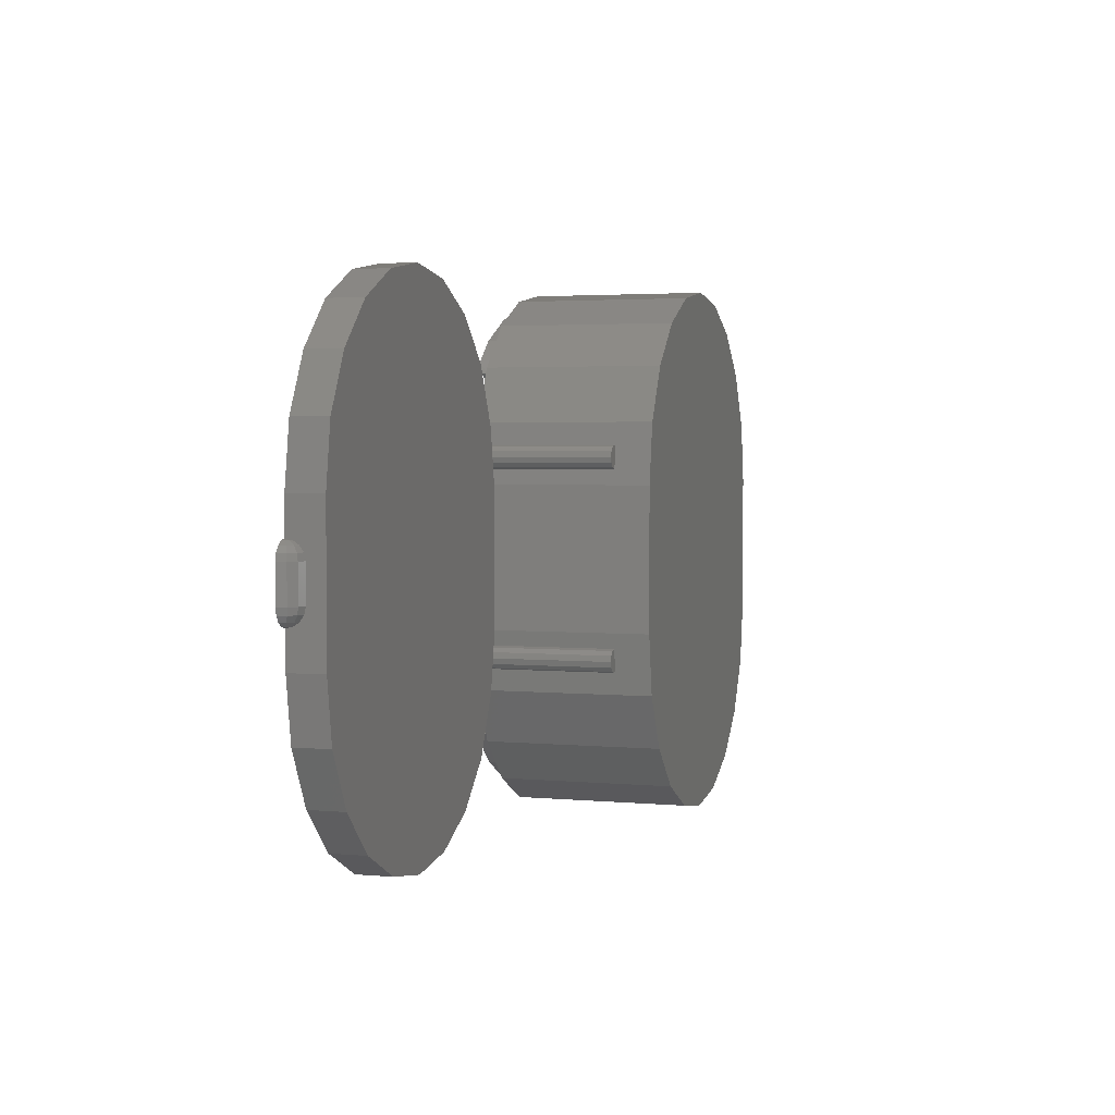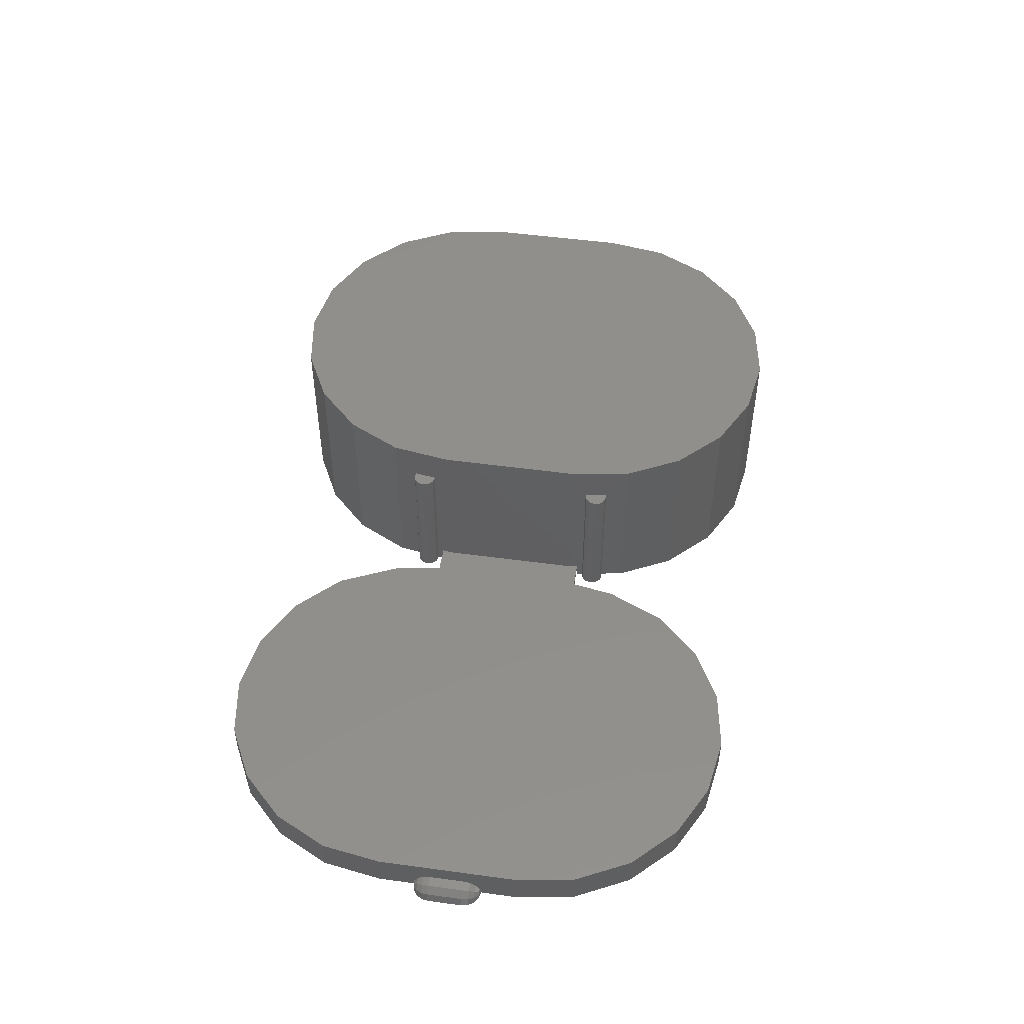
<metadata>
{"format":"stl","ext":"stl","renderer":"f3d","projection":"perspective","resolution":1024,"background":"white","views":[{"elev":2.9,"azim":108.0,"up":"+Z"},{"elev":49.5,"azim":98.6,"up":"+Y"}]}
</metadata>
<code>
# stl→obj: 375 verts, 675 faces
v 2.559 -0.4 0.45
v 2.532 -0.4 0.45
v 2.559 -0.32 0.45
v 2.567 0.6 0.4
v 2.567 -0.32 0.4
v 2.567 0.6 -0.4
v 2.567 -0.32 -0.4
v 0.6139 0.5 0.6772
v 0.6139 -0.5 0.6772
v 0.57 0.5 0.4129
v 0.57 -0.5 0.4
v 2.203 -0.5 1.077
v 2.267 -0.4 1
v 2.055 -0.5 1.209
v 2.055 -0.4 1.209
v 2.357 0.6 1.047
v 0.5771 0.6 1.047
v 0.8204 0.6 1.29
v 2.418 -0.4 0.709
v 2.418 0.5 0.709
v 2.467 -0.4 0.4
v 2.467 0.5 0.4
v 0.57 0.5 -0.4129
v 0.7413 0.5 0.9272
v 2.185 0.5 0.9382
v 1.994 0.5 1.126
v 1.467 -0.5 1.297
v 1.467 0.5 1.297
v 1.744 -0.5 1.253
v 1.744 0.5 1.253
v 1.776 -0.5 1.351
v 1.467 -0.5 1.4
v 1.776 -0.4 1.351
v 1.467 -0.4 1.4
v 1.807 -0.4 1.446
v 1.467 -0.4 1.5
v 1.807 0.6 1.446
v 1.467 0.6 1.5
v 0.9398 0.5 1.126
v 0.7413 -0.5 0.9272
v 0.9398 -0.5 1.126
v 0.8792 -0.5 1.209
v 0.658 -0.5 0.9878
v 0.8792 -0.4 1.209
v 0.658 -0.4 0.9878
v 0.8204 -0.4 1.29
v 0.5771 -0.4 1.047
v 0.4208 0.6 0.7399
v 2.513 0.6 0.7399
v 2.114 0.6 1.29
v 1.127 0.6 1.446
v 0.4208 -0.4 0.7399
v 0.516 -0.4 0.709
v 0.516 -0.5 0.709
v 2.513 -0.4 0.7399
v 2.357 -0.4 1.047
v 0.57 -0.5 -0.4
v 0.467 -0.4 -0.4
v 0.467 -0.5 -0.4
v 0.467 -0.4 0.4
v 0.467 -0.5 0.4
v 0.367 -0.4 0.4
v 0.367 0.6 0.4
v 0.367 -0.4 -0.4
v 0.367 0.6 -0.4
v 2.467 -0.4 -0.4
v 2.467 0.5 -0.4
v 1.19 0.5 1.253
v 2.276 0.5 0.9878
v 1.19 -0.5 1.253
v 1.158 -0.5 1.351
v 1.994 -0.5 1.126
v 2.12 -0.5 1.015
v 2.167 -0.4708 0.9614
v 1.158 -0.4 1.351
v 1.127 -0.4 1.446
v 2.249 -0.4708 1.023
v 2.185 -0.4 0.9382
v 2.276 -0.4 0.9878
v 2.114 -0.4 1.29
v 2.267 0.5 1
v 2.532 -0.4 -0.45
v 2.559 -0.4 -0.45
v 2.559 -0.32 -0.45
v 0.6139 0.5 -0.6772
v 0.6139 -0.5 -0.6772
v 2.203 -0.5 -1.077
v 2.055 -0.5 -1.209
v 2.267 -0.4 -1
v 2.055 -0.4 -1.209
v 2.357 0.6 -1.047
v 0.8204 0.6 -1.29
v 0.5771 0.6 -1.047
v 2.418 -0.4 -0.709
v 2.418 0.5 -0.709
v 0.7413 0.5 -0.9272
v 1.994 0.5 -1.126
v 2.185 0.5 -0.9382
v 1.467 -0.5 -1.297
v 1.744 -0.5 -1.253
v 1.467 0.5 -1.297
v 1.744 0.5 -1.253
v 1.776 -0.5 -1.351
v 1.467 -0.5 -1.4
v 1.776 -0.4 -1.351
v 1.467 -0.4 -1.4
v 1.807 -0.4 -1.446
v 1.467 -0.4 -1.5
v 1.807 0.6 -1.446
v 1.467 0.6 -1.5
v 0.9398 0.5 -1.126
v 0.7413 -0.5 -0.9272
v 0.9398 -0.5 -1.126
v 0.8792 -0.5 -1.209
v 0.658 -0.5 -0.9878
v 0.8792 -0.4 -1.209
v 0.658 -0.4 -0.9878
v 0.8204 -0.4 -1.29
v 0.5771 -0.4 -1.047
v 2.513 0.6 -0.7399
v 0.4208 0.6 -0.7399
v 2.114 0.6 -1.29
v 1.127 0.6 -1.446
v 0.4208 -0.4 -0.7399
v 0.516 -0.4 -0.709
v 0.516 -0.5 -0.709
v 2.513 -0.4 -0.7399
v 2.357 -0.4 -1.047
v 1.19 0.5 -1.253
v 2.276 0.5 -0.9878
v 1.19 -0.5 -1.253
v 1.158 -0.5 -1.351
v 1.994 -0.5 -1.126
v 2.12 -0.5 -1.015
v 2.167 -0.4708 -0.9614
v 1.158 -0.4 -1.351
v 1.127 -0.4 -1.446
v 2.249 -0.4708 -1.023
v 2.185 -0.4 -0.9382
v 2.276 -0.4 -0.9878
v 2.114 -0.4 -1.29
v 2.267 0.5 -1
v 0 0.16 -0.35
v -0.08 0.1386 -0.45
v 0 0.16 0.35
v -0.08 0.1386 0.45
v 0 -0.16 0.35
v 0 -0.16 0.45
v -0.08 -0.1386 0.45
v 0.08 -0.1386 -0.35
v 0.1386 -0.08 -0.35
v 0.08 -0.1386 0.35
v 0.1386 -0.08 0.35
v 0 -0.16 -0.35
v 0 -0.16 -0.45
v -0.08 -0.1386 -0.45
v -0.1386 -0.08 0.45
v -0.1386 -0.08 -0.45
v -0.16 0 0.45
v -0.16 0 -0.45
v -0.1386 0.08 0.45
v -0.1386 0.08 -0.45
v 0 0.16 0.45
v 0.08 0.1386 -0.35
v 0.08 0.1386 0.35
v 0.1386 0.08 -0.35
v 0.1386 0.08 0.35
v 0.16 0 -0.35
v 0.16 0 0.35
v 0 0 0.45
v 0 0 -0.45
v 0 0.16 -0.45
v 0.367 0.16 -0.35
v 0.367 -0.16 -0.35
v 0.3749 -0.16 -0.45
v 0.367 -0.16 -0.4
v 0.3749 0.16 -0.45
v 0.367 0.16 -0.4
v 0.367 0.16 0.35
v 0.367 -0.16 0.35
v 0.3749 -0.16 0.45
v 0.367 -0.16 0.4
v 0.3749 0.16 0.45
v 0.367 0.16 0.4
v 2.702 -0.35 -0.45
v 2.782 -0.35 -0.45
v 2.702 -0.35 0.45
v 2.782 -0.35 0.45
v 2.682 -0.37 -0.45
v 2.662 -0.35 -0.45
v 2.519 -0.32 -0.45
v 2.582 -0.35 -0.45
v 2.846 -0.32 -0.45
v 2.832 -0.4 -0.45
v 2.682 -0.37 0.45
v 2.662 -0.35 0.45
v 2.832 -0.4 0.45
v 2.582 -0.35 0.45
v 2.846 -0.32 0.45
v 2.519 -0.32 0.45
v 2.62 -0.4 0.5504
v 2.611 -0.4 0.5829
v 2.543 -0.4 0.5504
v 2.611 -0.4 0.5179
v 2.587 -0.4 0.4941
v 2.555 -0.4 0.4854
v 2.553 -0.4 0.4857
v 2.534 -0.4 0.6098
v 2.555 -0.4 0.6154
v 2.587 -0.4 0.6067
v 2.611 0.4 0.5829
v 2.62 0.4 0.5504
v 2.543 0.4 0.5504
v 2.611 0.4 0.5179
v 2.587 0.4 0.4941
v 2.555 0.4 0.4854
v 2.553 0.4 0.4857
v 2.534 0.4 0.6098
v 2.555 0.4 0.6154
v 2.587 0.4 0.6067
v 2.62 -0.4 -0.5504
v 2.543 -0.4 -0.5504
v 2.611 -0.4 -0.5829
v 2.611 -0.4 -0.5179
v 2.587 -0.4 -0.4941
v 2.555 -0.4 -0.4854
v 2.553 -0.4 -0.4857
v 2.534 -0.4 -0.6098
v 2.555 -0.4 -0.6154
v 2.587 -0.4 -0.6067
v 2.611 0.4 -0.5829
v 2.543 0.4 -0.5504
v 2.62 0.4 -0.5504
v 2.611 0.4 -0.5179
v 2.587 0.4 -0.4941
v 2.555 0.4 -0.4854
v 2.553 0.4 -0.4857
v 2.555 0.4 -0.6154
v 2.534 0.4 -0.6098
v 2.587 0.4 -0.6067
v 2.851 -0.2 -0.709
v 2.851 -0.4 -0.709
v 2.806 -0.32 -0.45
v 2.806 -0.4 -0.45
v 2.797 -0.2 -0.4
v 2.797 -0.32 -0.4
v 4.848 -0.4 -0.709
v 4.897 -0.4 -0.4
v 4.848 -0.29 -0.709
v 4.897 -0.29 -0.4
v 4.706 -0.4 -0.9878
v 4.706 -0.29 -0.9878
v 4.485 -0.4 -1.209
v 4.485 -0.29 -1.209
v 4.206 -0.4 -1.351
v 4.206 -0.29 -1.351
v 3.897 -0.4 -1.4
v 3.897 -0.29 -1.4
v 3.588 -0.4 -1.351
v 3.588 -0.29 -1.351
v 3.309 -0.4 -1.209
v 3.309 -0.29 -1.209
v 3.088 -0.4 -0.9878
v 3.088 -0.29 -0.9878
v 2.946 -0.4 -0.709
v 2.946 -0.29 -0.709
v 2.897 -0.4 -0.4
v 2.897 -0.29 -0.4
v 4.997 -0.4 -0.4
v 4.943 -0.4 -0.7399
v 4.997 -0.2 -0.4
v 4.943 -0.2 -0.7399
v 4.787 -0.4 -1.047
v 4.787 -0.2 -1.047
v 4.544 -0.4 -1.29
v 4.544 -0.2 -1.29
v 4.237 -0.4 -1.446
v 4.237 -0.2 -1.446
v 3.897 -0.4 -1.5
v 3.897 -0.2 -1.5
v 3.557 -0.4 -1.446
v 3.557 -0.2 -1.446
v 3.25 -0.4 -1.29
v 3.25 -0.2 -1.29
v 3.007 -0.4 -1.047
v 3.007 -0.2 -1.047
v 2.797 -0.2 0.4
v 2.797 -0.32 0.4
v 2.851 -0.2 0.709
v 2.806 -0.32 0.45
v 2.851 -0.4 0.709
v 2.806 -0.4 0.45
v 4.897 -0.29 0.4
v 2.897 -0.29 0.4
v 4.848 -0.4 0.709
v 4.848 -0.29 0.709
v 4.897 -0.4 0.4
v 4.706 -0.4 0.9878
v 4.706 -0.29 0.9878
v 4.485 -0.4 1.209
v 4.485 -0.29 1.209
v 4.206 -0.4 1.351
v 4.206 -0.29 1.351
v 3.897 -0.4 1.4
v 3.897 -0.29 1.4
v 3.588 -0.4 1.351
v 3.588 -0.29 1.351
v 3.309 -0.4 1.209
v 3.309 -0.29 1.209
v 3.088 -0.4 0.9878
v 3.088 -0.29 0.9878
v 2.946 -0.4 0.709
v 2.946 -0.29 0.709
v 2.897 -0.4 0.4
v 4.997 -0.4 0.4
v 4.997 -0.2 0.4
v 4.943 -0.4 0.7399
v 4.943 -0.2 0.7399
v 4.787 -0.4 1.047
v 4.787 -0.2 1.047
v 4.544 -0.4 1.29
v 4.544 -0.2 1.29
v 4.237 -0.4 1.446
v 4.237 -0.2 1.446
v 3.897 -0.4 1.5
v 3.897 -0.2 1.5
v 3.557 -0.4 1.446
v 3.557 -0.2 1.446
v 3.25 -0.4 1.29
v 3.25 -0.2 1.29
v 3.007 -0.4 1.047
v 3.007 -0.2 1.047
v 4.706 -0.49 -0.4
v 4.706 -0.29 -0.4
v 4.786 -0.49 -0.4
v 4.786 -0.29 -0.4
v 4.786 -0.49 0.4
v 4.786 -0.29 0.4
v 4.706 -0.49 0.4
v 4.706 -0.29 0.4
v 5.035 -0.4 -0.1924
v 4.997 -0.4 -0.2
v 5.03 -0.3809 -0.1924
v 5.016 -0.3668 -0.1924
v 4.997 -0.3617 -0.1924
v 5.097 -0.4 -0.1
v 5.089 -0.4 -0.1383
v 5.084 -0.35 -0.1
v 5.077 -0.3538 -0.1383
v 5.047 -0.3134 -0.1
v 5.043 -0.32 -0.1383
v 4.997 -0.3 -0.1
v 4.997 -0.3076 -0.1383
v 5.068 -0.4 -0.1707
v 5.058 -0.3646 -0.1707
v 5.032 -0.3388 -0.1707
v 4.997 -0.3293 -0.1707
v 4.997 -0.4 0
v 4.997 -0.3 0.1
v 5.047 -0.3134 0.1
v 5.084 -0.35 0.1
v 5.097 -0.4 0.1
v 5.035 -0.4 0.1924
v 5.03 -0.3809 0.1924
v 4.997 -0.4 0.2
v 5.016 -0.3668 0.1924
v 4.997 -0.3617 0.1924
v 5.089 -0.4 0.1383
v 5.077 -0.3538 0.1383
v 5.043 -0.32 0.1383
v 4.997 -0.3076 0.1383
v 5.068 -0.4 0.1707
v 5.058 -0.3646 0.1707
v 5.032 -0.3388 0.1707
v 4.997 -0.3293 0.1707
f 1 2 3
f 4 5 6
f 5 7 6
f 8 9 10
f 9 11 10
f 12 13 14
f 13 15 14
f 16 17 18
f 19 20 21
f 20 22 21
f 22 10 23
f 24 25 26
f 27 28 29
f 28 30 29
f 29 31 27
f 27 31 32
f 31 33 32
f 33 34 32
f 33 35 34
f 34 35 36
f 35 37 36
f 37 38 36
f 39 26 30
f 40 24 41
f 24 39 41
f 41 42 40
f 40 42 43
f 42 44 43
f 44 45 43
f 44 46 45
f 45 46 47
f 46 18 47
f 18 17 47
f 4 48 49
f 50 51 37
f 47 17 52
f 17 48 52
f 52 53 47
f 53 45 47
f 43 45 54
f 45 53 54
f 54 9 43
f 9 40 43
f 9 8 40
f 8 24 40
f 55 49 56
f 49 16 56
f 10 11 23
f 11 57 23
f 58 59 60
f 59 61 60
f 62 63 64
f 63 65 64
f 63 6 65
f 49 17 16
f 4 6 63
f 18 51 50
f 4 63 48
f 48 17 49
f 51 38 37
f 18 50 16
f 21 22 66
f 22 67 66
f 22 23 67
f 30 28 68
f 39 30 68
f 69 25 20
f 20 10 22
f 20 25 8
f 8 10 20
f 39 24 26
f 24 8 25
f 54 53 61
f 53 60 61
f 70 71 41
f 71 42 41
f 41 39 70
f 39 68 70
f 70 68 27
f 68 28 27
f 27 32 70
f 70 32 71
f 26 72 30
f 30 72 29
f 72 14 29
f 29 14 31
f 73 12 72
f 72 12 14
f 26 73 72
f 26 74 73
f 14 15 31
f 15 33 31
f 32 34 71
f 34 75 71
f 71 75 42
f 75 44 42
f 34 36 75
f 36 76 75
f 75 76 44
f 76 46 44
f 53 52 60
f 60 52 62
f 60 62 58
f 62 64 58
f 77 13 12
f 73 74 12
f 74 77 12
f 74 78 77
f 78 13 77
f 79 56 13
f 15 13 56
f 15 56 80
f 13 81 79
f 81 69 79
f 78 25 13
f 25 81 13
f 15 80 33
f 33 80 35
f 56 79 55
f 79 19 55
f 79 69 19
f 69 20 19
f 56 16 80
f 16 50 80
f 80 50 35
f 50 37 35
f 36 38 76
f 38 51 76
f 76 51 46
f 51 18 46
f 52 48 62
f 48 63 62
f 25 69 81
f 78 26 25
f 74 26 78
f 61 11 54
f 11 9 54
f 11 61 57
f 61 59 57
f 2 21 82
f 82 21 66
f 21 2 19
f 1 55 2
f 2 55 19
f 1 3 55
f 49 55 4
f 5 4 3
f 55 3 4
f 83 84 82
f 85 23 86
f 86 23 57
f 87 88 89
f 89 88 90
f 91 92 93
f 94 66 95
f 95 66 67
f 96 97 98
f 99 100 101
f 101 100 102
f 100 99 103
f 99 104 103
f 103 104 105
f 105 104 106
f 105 106 107
f 106 108 107
f 107 108 109
f 109 108 110
f 111 102 97
f 112 113 96
f 96 113 111
f 113 112 114
f 112 115 114
f 114 115 116
f 116 115 117
f 116 117 118
f 117 119 118
f 118 119 92
f 92 119 93
f 6 120 121
f 122 109 123
f 119 124 93
f 93 124 121
f 124 119 125
f 125 119 117
f 115 126 117
f 117 126 125
f 126 115 86
f 86 115 112
f 86 112 85
f 85 112 96
f 127 128 120
f 120 128 91
f 120 91 93
f 92 122 123
f 6 121 65
f 121 120 93
f 123 109 110
f 92 91 122
f 102 129 101
f 111 129 102
f 130 95 98
f 95 67 23
f 95 85 98
f 85 95 23
f 111 97 96
f 96 98 85
f 126 59 125
f 125 59 58
f 131 113 132
f 132 113 114
f 113 131 111
f 111 131 129
f 131 99 129
f 129 99 101
f 99 131 104
f 131 132 104
f 97 102 133
f 102 100 133
f 133 100 88
f 100 103 88
f 134 133 87
f 133 88 87
f 97 133 134
f 97 134 135
f 88 103 90
f 90 103 105
f 104 132 106
f 106 132 136
f 132 114 136
f 136 114 116
f 106 136 108
f 108 136 137
f 136 116 137
f 137 116 118
f 125 58 124
f 58 64 124
f 138 87 89
f 134 87 135
f 135 87 138
f 135 138 139
f 139 138 89
f 140 89 128
f 90 128 89
f 90 141 128
f 89 140 142
f 142 140 130
f 139 89 98
f 98 89 142
f 90 105 141
f 105 107 141
f 128 127 140
f 140 127 94
f 140 94 130
f 130 94 95
f 128 141 91
f 91 141 122
f 141 107 122
f 122 107 109
f 108 137 110
f 110 137 123
f 137 118 123
f 123 118 92
f 124 64 121
f 121 64 65
f 98 142 130
f 139 98 97
f 135 139 97
f 59 126 57
f 57 126 86
f 66 94 82
f 83 82 127
f 82 94 127
f 83 127 84
f 120 6 127
f 7 84 6
f 127 6 84
f 143 144 145
f 145 144 146
f 147 148 149
f 150 151 152
f 151 153 152
f 154 150 147
f 150 152 147
f 155 154 156
f 149 157 156
f 157 158 156
f 157 159 158
f 159 160 158
f 159 161 160
f 161 162 160
f 161 146 162
f 146 144 162
f 163 145 146
f 164 143 165
f 143 145 165
f 166 164 167
f 164 165 167
f 168 166 169
f 166 167 169
f 151 168 153
f 168 169 153
f 149 148 170
f 157 149 170
f 159 157 170
f 161 159 170
f 146 161 170
f 163 146 170
f 155 156 171
f 156 158 171
f 158 160 171
f 160 162 171
f 162 144 171
f 144 172 171
f 156 154 149
f 154 147 149
f 143 172 144
f 173 143 174
f 174 143 154
f 175 176 155
f 155 176 154
f 176 174 154
f 175 155 177
f 177 155 172
f 177 172 178
f 172 143 178
f 178 143 173
f 179 180 145
f 180 147 145
f 181 148 182
f 148 147 182
f 182 147 180
f 181 183 148
f 183 163 148
f 183 184 163
f 163 184 145
f 184 179 145
f 185 186 187
f 186 188 187
f 189 190 185
f 82 191 192
f 192 191 190
f 185 190 191
f 185 191 193
f 185 193 186
f 193 194 186
f 189 185 195
f 185 187 195
f 195 187 196
f 186 194 188
f 194 197 188
f 190 189 196
f 189 195 196
f 192 190 198
f 190 196 198
f 82 192 2
f 192 198 2
f 193 191 199
f 191 200 199
f 197 199 188
f 188 199 187
f 196 187 199
f 196 199 200
f 196 200 198
f 198 200 2
f 201 202 203
f 204 201 203
f 205 204 203
f 206 205 203
f 203 207 206
f 208 203 209
f 210 209 203
f 202 210 203
f 211 212 213
f 212 214 213
f 214 215 213
f 215 216 213
f 217 213 216
f 213 218 219
f 219 220 213
f 220 211 213
f 201 212 202
f 212 211 202
f 204 214 201
f 214 212 201
f 205 215 204
f 215 214 204
f 206 216 205
f 216 215 205
f 207 217 206
f 217 216 206
f 218 208 219
f 208 209 219
f 210 220 209
f 220 219 209
f 202 211 210
f 211 220 210
f 221 222 223
f 224 222 221
f 225 222 224
f 226 222 225
f 222 226 227
f 228 229 222
f 230 222 229
f 223 222 230
f 231 232 233
f 233 232 234
f 234 232 235
f 235 232 236
f 237 236 232
f 232 238 239
f 238 232 240
f 240 232 231
f 221 223 233
f 233 223 231
f 224 221 234
f 234 221 233
f 225 224 235
f 235 224 234
f 226 225 236
f 236 225 235
f 227 226 237
f 237 226 236
f 239 238 228
f 228 238 229
f 230 229 240
f 240 229 238
f 223 230 231
f 231 230 240
f 241 242 243
f 243 242 244
f 241 243 245
f 246 245 243
f 247 248 249
f 249 248 250
f 251 247 252
f 252 247 249
f 253 251 254
f 254 251 252
f 255 253 256
f 256 253 254
f 257 255 258
f 258 255 256
f 259 257 260
f 260 257 258
f 261 259 262
f 262 259 260
f 263 261 264
f 264 261 262
f 265 263 266
f 266 263 264
f 267 265 268
f 268 265 266
f 269 270 271
f 271 270 272
f 247 251 270
f 269 247 270
f 273 270 251
f 270 273 272
f 272 273 274
f 275 273 253
f 253 273 251
f 273 275 274
f 274 275 276
f 277 275 255
f 255 275 253
f 275 277 276
f 276 277 278
f 255 257 277
f 279 277 257
f 277 279 278
f 278 279 280
f 259 279 257
f 279 281 280
f 280 281 282
f 281 279 259
f 259 261 281
f 283 281 261
f 281 283 282
f 282 283 284
f 261 263 283
f 285 283 263
f 283 285 284
f 284 285 286
f 265 285 263
f 267 242 265
f 265 242 285
f 241 286 242
f 286 285 242
f 266 264 252
f 266 252 249
f 262 260 256
f 268 249 250
f 254 264 262
f 266 249 268
f 260 258 256
f 254 262 256
f 252 264 254
f 269 248 247
f 276 284 274
f 245 271 241
f 272 286 241
f 276 278 282
f 286 272 274
f 280 282 278
f 286 274 284
f 271 272 241
f 282 284 276
f 267 194 242
f 194 244 242
f 194 243 244
f 245 246 287
f 246 288 287
f 289 290 291
f 290 292 291
f 289 287 290
f 288 290 287
f 268 293 294
f 295 296 297
f 296 293 297
f 298 299 295
f 299 296 295
f 300 301 298
f 301 299 298
f 302 303 300
f 303 301 300
f 304 305 302
f 305 303 302
f 306 307 304
f 307 305 304
f 308 309 306
f 309 307 306
f 310 311 308
f 311 309 308
f 312 313 310
f 313 311 310
f 314 294 312
f 294 313 312
f 315 316 317
f 316 318 317
f 295 317 298
f 315 317 295
f 319 298 317
f 317 318 319
f 318 320 319
f 321 300 319
f 300 298 319
f 319 320 321
f 320 322 321
f 323 302 321
f 302 300 321
f 321 322 323
f 322 324 323
f 302 323 304
f 325 304 323
f 323 324 325
f 324 326 325
f 306 304 325
f 325 326 327
f 326 328 327
f 327 306 325
f 306 327 308
f 329 308 327
f 327 328 329
f 328 330 329
f 308 329 310
f 331 310 329
f 329 330 331
f 330 332 331
f 312 310 331
f 314 312 291
f 312 331 291
f 289 291 332
f 332 291 331
f 313 299 311
f 313 296 299
f 309 303 307
f 294 293 296
f 301 309 311
f 313 294 296
f 307 303 305
f 301 303 309
f 299 301 311
f 267 268 314
f 268 294 314
f 250 293 268
f 248 269 297
f 297 269 315
f 315 295 297
f 250 248 293
f 248 297 293
f 322 320 330
f 271 287 316
f 287 289 316
f 318 289 332
f 322 328 324
f 332 320 318
f 326 324 328
f 332 330 320
f 316 289 318
f 328 322 330
f 316 315 271
f 315 269 271
f 287 271 245
f 314 197 267
f 194 267 197
f 314 291 197
f 197 291 292
f 197 292 290
f 333 334 335
f 334 336 335
f 335 336 337
f 336 338 337
f 333 335 339
f 335 337 339
f 340 339 338
f 339 337 338
f 334 333 340
f 333 339 340
f 341 342 343
f 343 342 344
f 344 342 345
f 346 347 348
f 348 347 349
f 348 349 350
f 350 349 351
f 350 351 352
f 352 351 353
f 347 354 349
f 355 349 354
f 349 355 351
f 356 351 355
f 351 356 353
f 353 356 357
f 354 341 355
f 343 355 341
f 355 343 356
f 344 356 343
f 356 344 357
f 345 357 344
f 347 358 342
f 358 347 346
f 342 341 347
f 347 341 354
f 359 360 352
f 360 350 352
f 360 361 350
f 361 348 350
f 361 362 348
f 362 346 348
f 363 364 365
f 364 366 365
f 366 367 365
f 362 361 368
f 361 369 368
f 361 360 369
f 360 370 369
f 360 359 370
f 359 371 370
f 368 369 372
f 373 372 369
f 369 370 373
f 374 373 370
f 370 371 374
f 371 375 374
f 372 373 363
f 364 363 373
f 373 374 364
f 366 364 374
f 374 375 366
f 367 366 375
f 368 365 358
f 362 358 346
f 358 362 368
f 365 368 363
f 368 372 363

</code>
